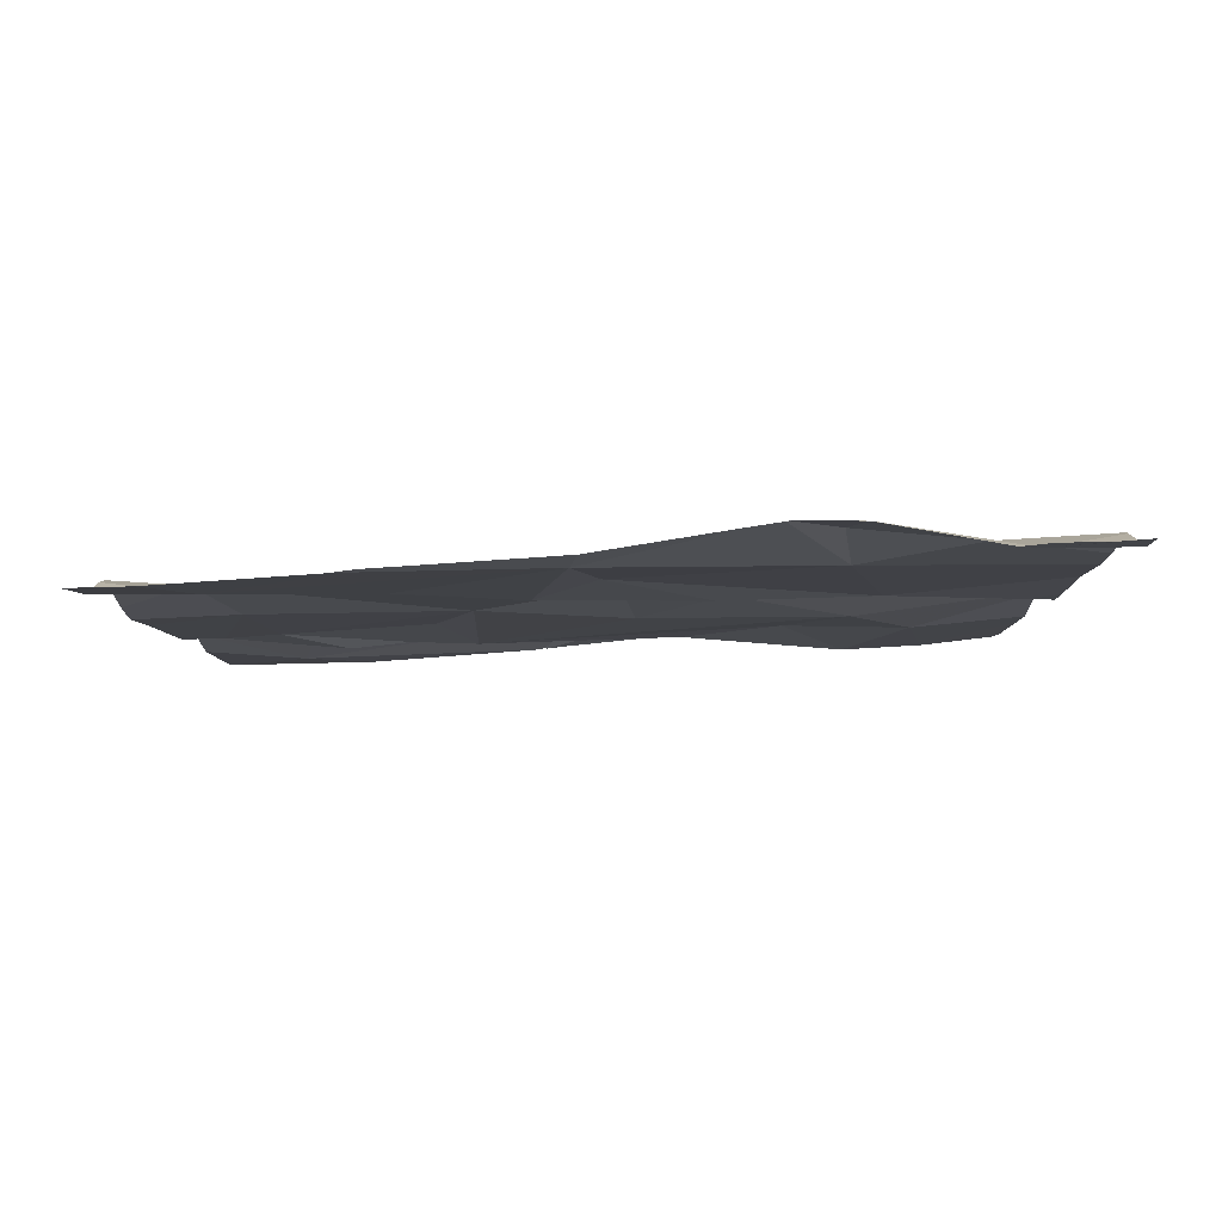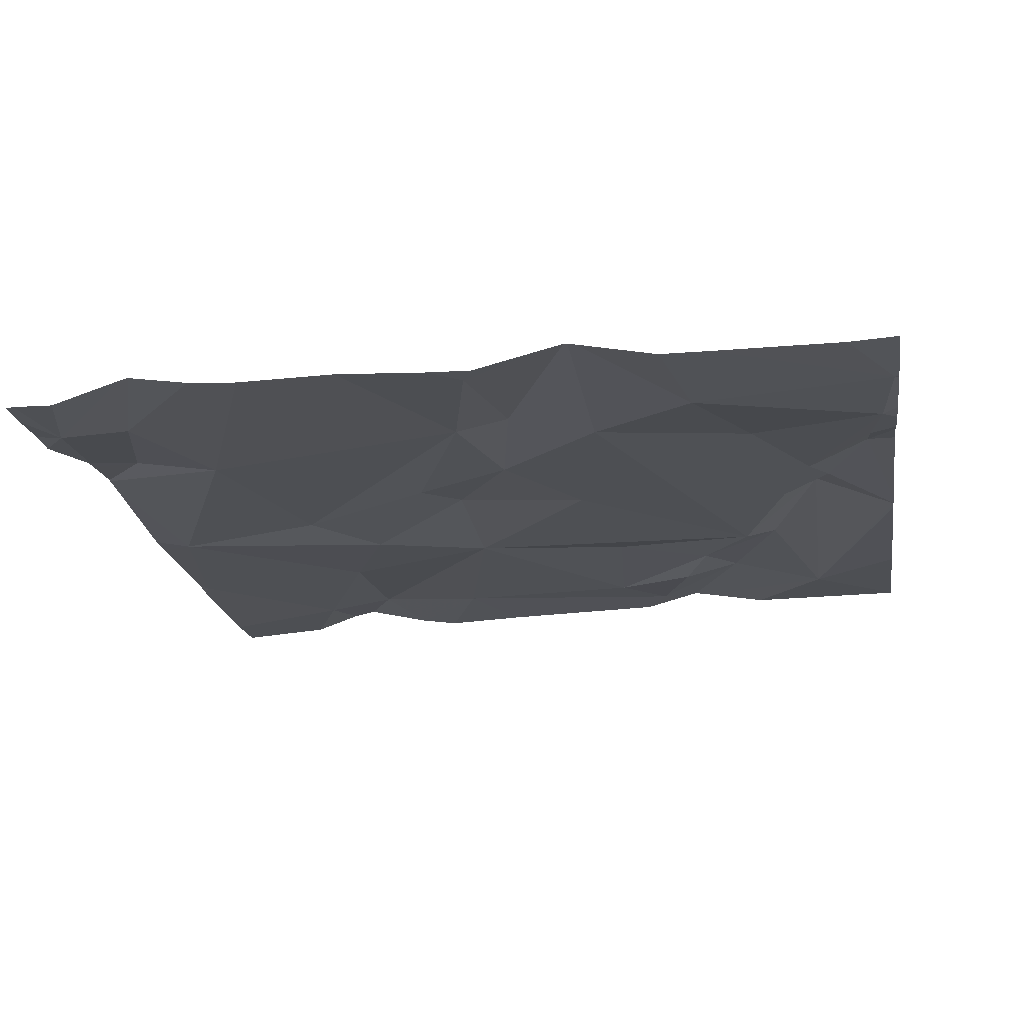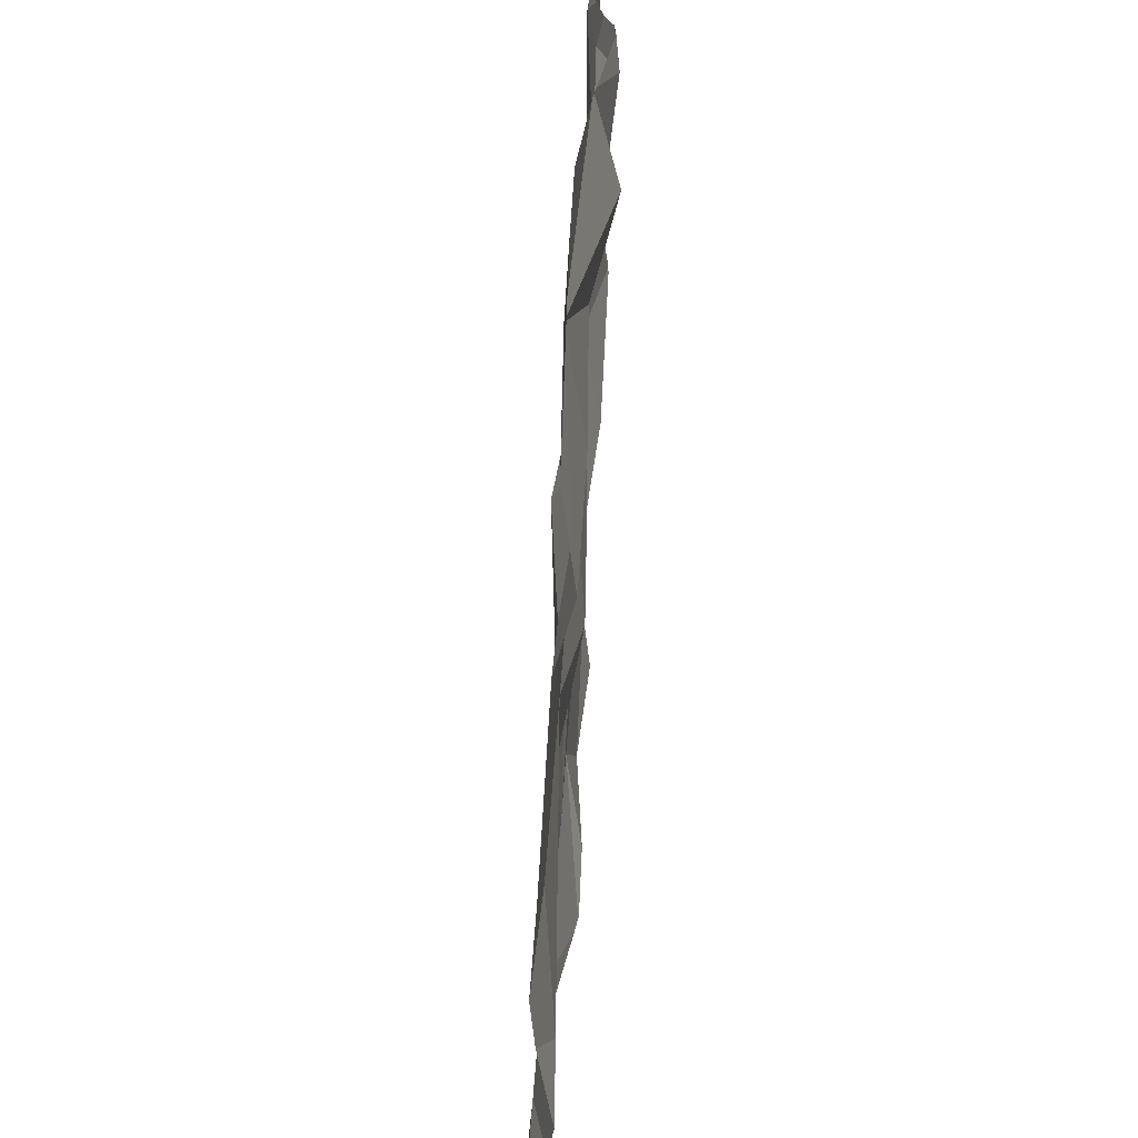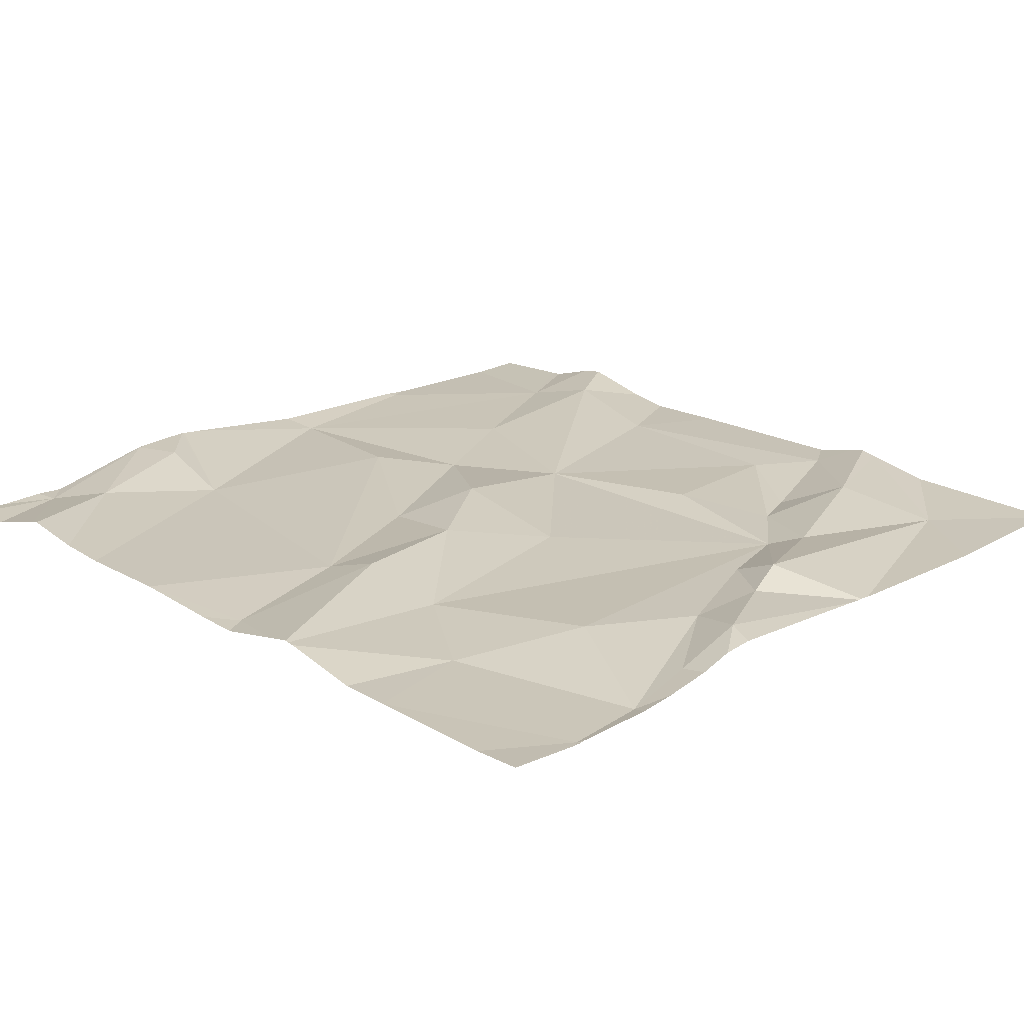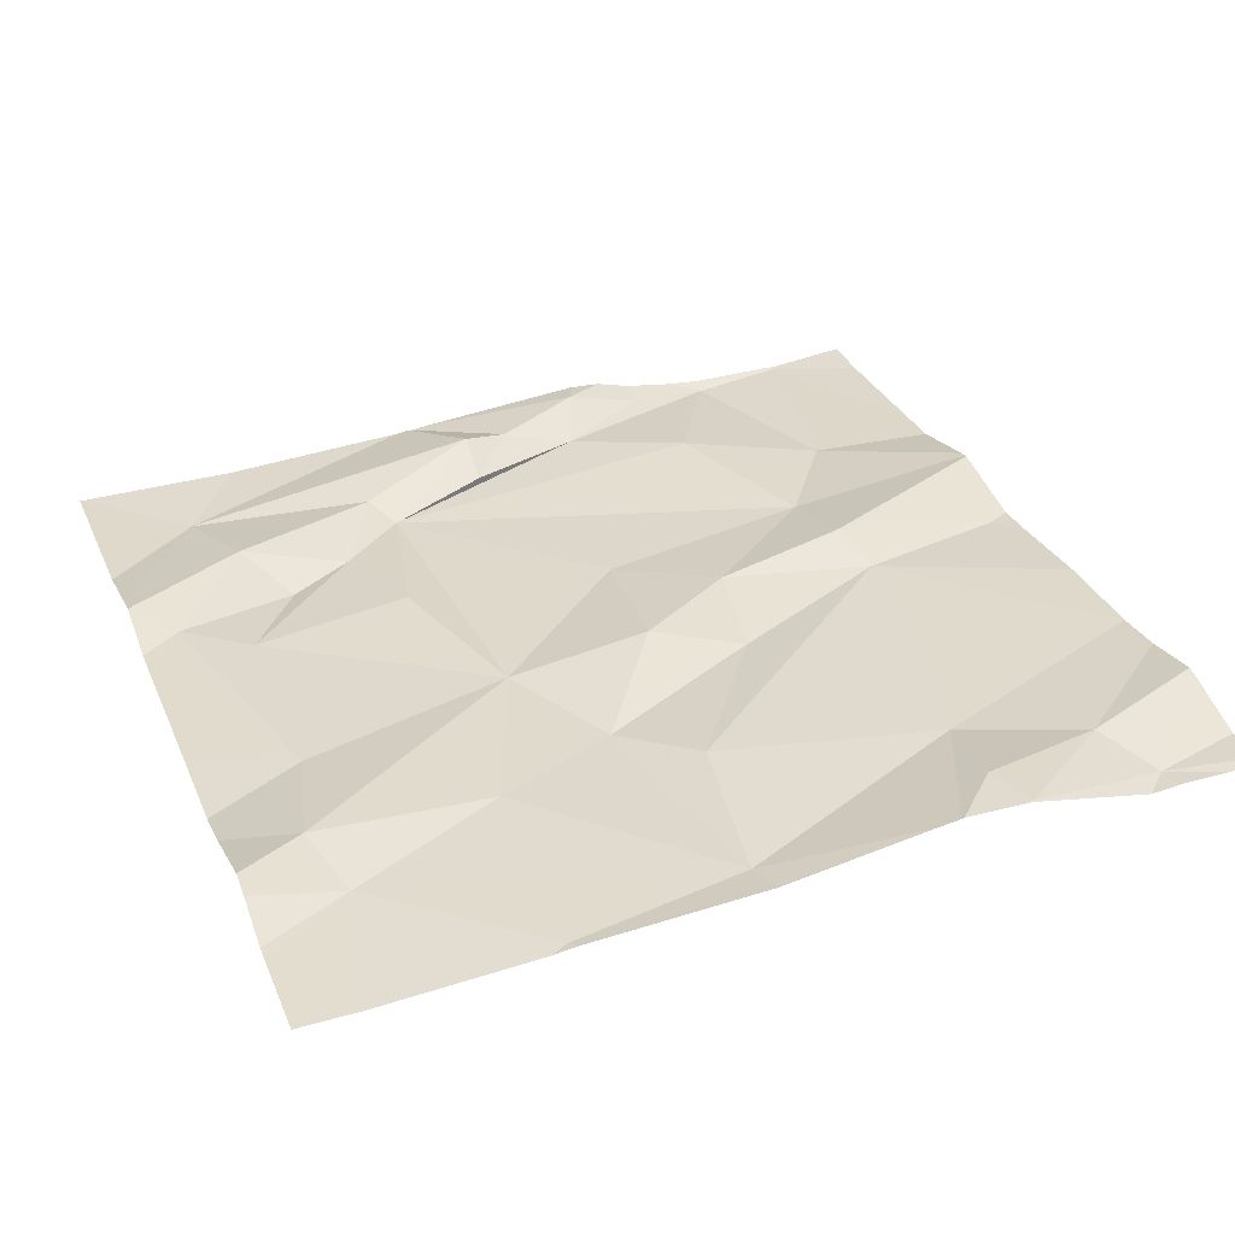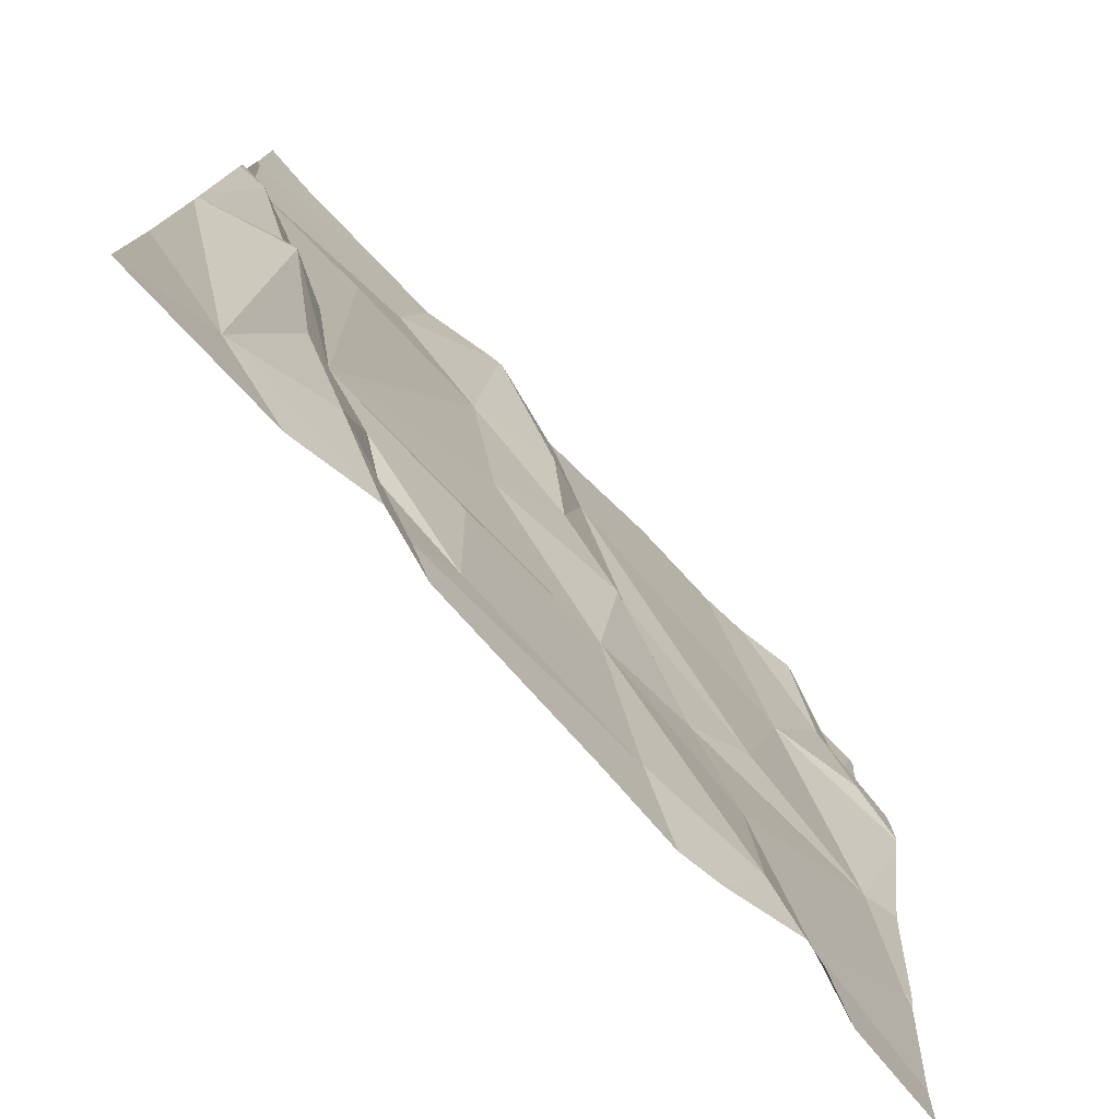
<metadata>
{"format":"obj","ext":"obj","renderer":"f3d","projection":"perspective","resolution":1024,"background":"white","views":[{"elev":-7.2,"azim":90.1,"up":"+Z"},{"elev":-16.1,"azim":-170.7,"up":"+Z"},{"elev":-65.3,"azim":-91.0,"up":"+Y"},{"elev":23.7,"azim":-135.3,"up":"+Z"},{"elev":30.6,"azim":69.1,"up":"+Z"},{"elev":-78.3,"azim":-45.5,"up":"+Y"}]}
</metadata>
<code>
v -133 265.6 500.9
v -133.1 265.4 500.9
v -133.1 265.7 501
v -132.2 265.7 500.9
v -132.9 266.2 500.9
v -133.2 266.1 500.9
v -133.1 266.2 500.9
v -133.1 266 500.9
v -133 266 500.9
v -133.1 265.8 500.9
v -132.2 265.7 500.9
v -133 265.6 500.9
v -132.2 266.2 500.9
v -132.8 265.3 500.9
v -132.9 265.4 500.9
v -132.2 265.9 500.9
v -133.1 266 500.9
v -133.1 265.9 501
v -132.2 266.1 500.9
v -132.9 265.5 500.9
v -132.9 265.5 500.9
v -133 265.7 500.9
v -133.1 265.8 501
v -132.8 266 500.9
v -132.9 266.1 500.9
v -132.2 266.1 500.9
v -132.9 265.3 500.9
v -132.5 265.3 500.9
v -132.2 266.1 500.9
v -132.3 266.1 500.9
v -132.7 266 500.9
v -132.4 266 500.9
v -132.7 266.2 500.9
v -132.9 265.3 500.9
v -132.5 265.3 500.9
v -132.3 266 500.9
v -132.2 266 500.9
v -132.4 265.7 500.9
v -132.6 265.9 500.9
v -132.2 265.5 500.9
v -132.4 265.4 500.9
v -132.2 265.7 500.9
v -132.6 265.3 500.9
v -132.6 265.4 500.9
v -132.4 265.4 500.9
v -132.3 266.2 501
v -132.7 265.9 500.9
v -132.6 265.8 500.9
v -132.8 265.8 500.9
v -132.6 265.6 500.9
v -132.5 265.7 500.9
v -132.4 265.5 500.9
v -132.7 266 501
v -132.4 265.3 500.9
v -132.9 265.3 500.9
v -132.4 265.3 500.9
v -132.3 265.3 500.9
v -132.3 266.2 501
v -133 265.3 500.9
v -132.6 266.2 500.9
v -132.8 266.2 501
v -132.8 265.4 500.9
v -132.8 265.6 500.9
v -133.2 265.3 500.9
v -132.5 266.2 500.9
v -133.2 265.5 500.9
v -133.2 265.7 500.9
v -133.2 265.7 500.9
v -133.2 266 500.9
v -133.2 266.1 500.9
v -133.2 265.9 501
v -133.2 266 500.9
v -133.2 266.1 500.9
v -133.2 265.7 500.9
v -133.2 265.9 501
v -133.2 265.7 500.9
v -133.2 266.1 500.9
v -133.2 266 500.9
v -132.2 266 500.9
v -132.2 266 500.9
v -132.2 265.5 500.9
v -132.2 265.5 500.9
v -132.2 266 500.9
v -132.2 265.9 500.9
v -132.2 265.9 500.9
v -133 266.2 500.9
v -132.2 265.3 500.9
v -132.2 265.5 500.9
v -132.8 265.3 500.9
v -133.2 265.3 500.9
v -133.2 265.3 500.9
v -132.3 265.3 500.9
v -132.2 265.3 500.9
v -132.7 266.2 500.9
v -132.2 266.2 500.9
v -132.3 266.2 500.9
v -132.4 266.2 500.9
v -132.8 266.2 501
v -132.8 266.2 501
v -132.8 266.2 501
v -132.7 266.2 500.9
v -132.2 266.2 500.9
v -133.2 266.2 501
v -133.2 266.2 501
f 2 1 3
f 59 64 90
f 96 29 95
f 9 8 10
f 92 41 57
f 3 1 12
f 2 3 67
f 14 15 27
f 69 6 70
f 71 17 72
f 15 20 21
f 81 40 82
f 12 22 3
f 2 15 1
f 21 12 1
f 80 37 83
f 67 23 76
f 23 18 74
f 18 23 10
f 24 9 12
f 21 1 15
f 15 2 55
f 12 10 22
f 10 23 22
f 3 22 23
f 90 64 91
f 95 29 13
f 10 17 18
f 72 8 78
f 25 6 8
f 86 25 5
f 79 37 80
f 8 17 10
f 10 12 9
f 9 25 8
f 24 25 9
f 58 29 46
f 31 32 65
f 33 31 60
f 89 14 34
f 32 36 30
f 36 37 30
f 39 38 31
f 41 40 42
f 28 44 35
f 48 47 49
f 50 48 49
f 51 38 39
f 50 52 51
f 31 53 47
f 43 44 14
f 94 33 60
f 57 41 54
f 56 45 28
f 83 36 84
f 32 42 16
f 24 47 53
f 51 52 42
f 42 38 51
f 4 40 81
f 51 48 50
f 54 45 56
f 45 41 52
f 37 29 30
f 60 31 65
f 65 32 30
f 46 29 96
f 39 48 51
f 52 50 45
f 44 50 62
f 61 24 98
f 43 14 89
f 84 32 85
f 20 15 14
f 62 14 44
f 21 20 62
f 32 31 38
f 63 50 12
f 12 21 63
f 14 62 20
f 12 49 24
f 24 49 47
f 12 50 49
f 62 63 21
f 31 33 53
f 39 47 48
f 98 53 99
f 99 33 100
f 19 37 79
f 58 30 29
f 65 30 97
f 52 41 42
f 40 41 87
f 50 44 45
f 42 32 38
f 39 31 47
f 50 63 62
f 4 42 40
f 64 2 66
f 61 25 24
f 54 41 45
f 66 2 68
f 11 42 4
f 67 3 23
f 68 2 67
f 35 44 43
f 69 8 6
f 16 42 11
f 70 6 73
f 71 18 17
f 13 29 26
f 72 17 8
f 73 6 77
f 74 18 75
f 28 45 44
f 95 13 102
f 75 18 71
f 5 25 61
f 76 23 74
f 26 29 19
f 77 6 103
f 19 29 37
f 78 8 69
f 34 14 27
f 82 40 88
f 27 15 55
f 83 37 36
f 84 36 32
f 85 32 16
f 7 6 86
f 55 2 59
f 87 41 92
f 86 6 25
f 59 2 64
f 88 40 87
f 93 87 92
f 97 30 58
f 98 24 53
f 99 53 33
f 100 33 101
f 101 33 94
f 103 6 7
f 104 77 103

</code>
